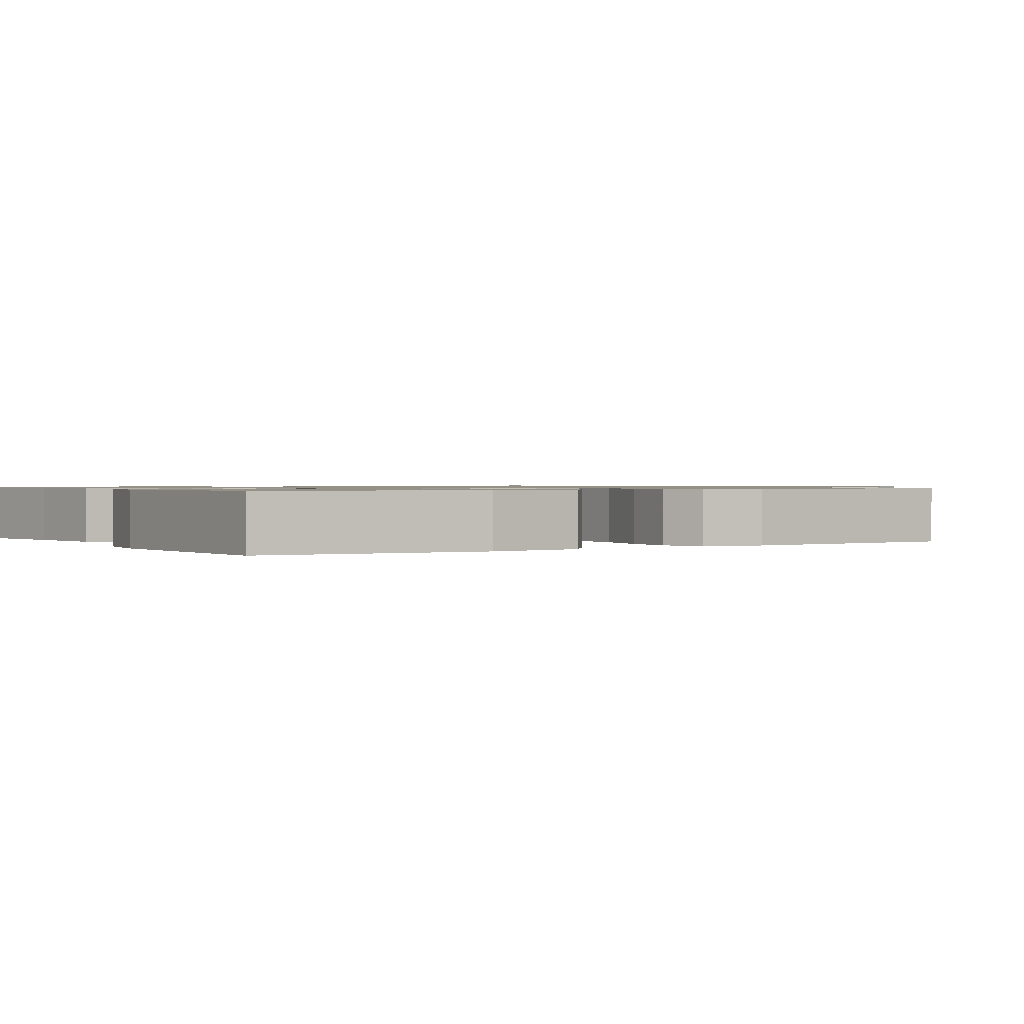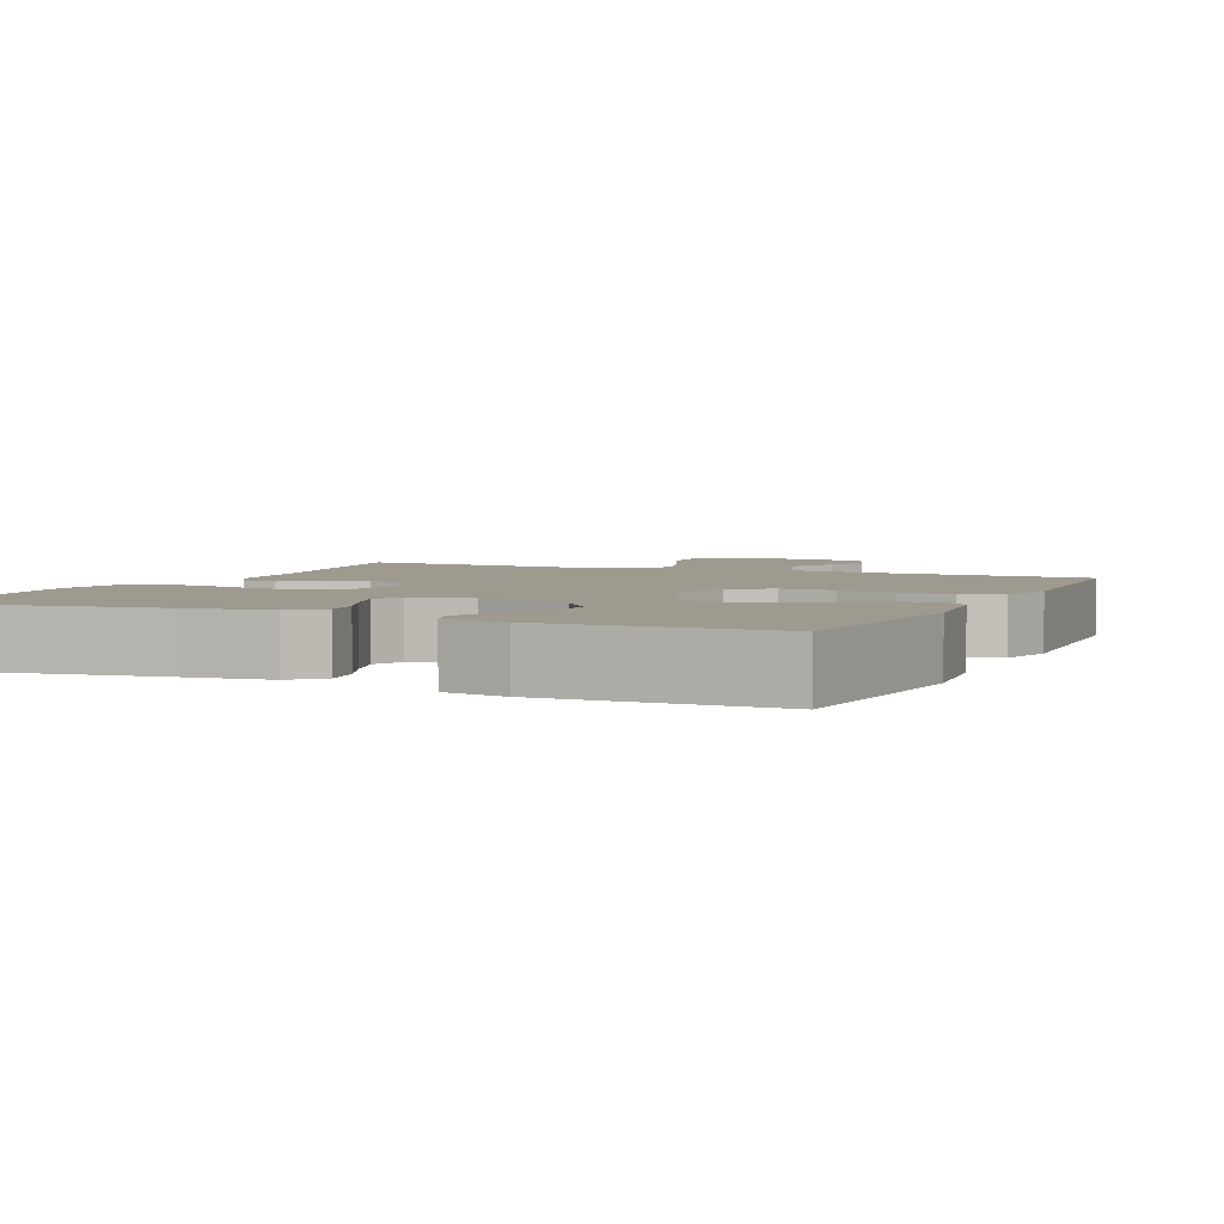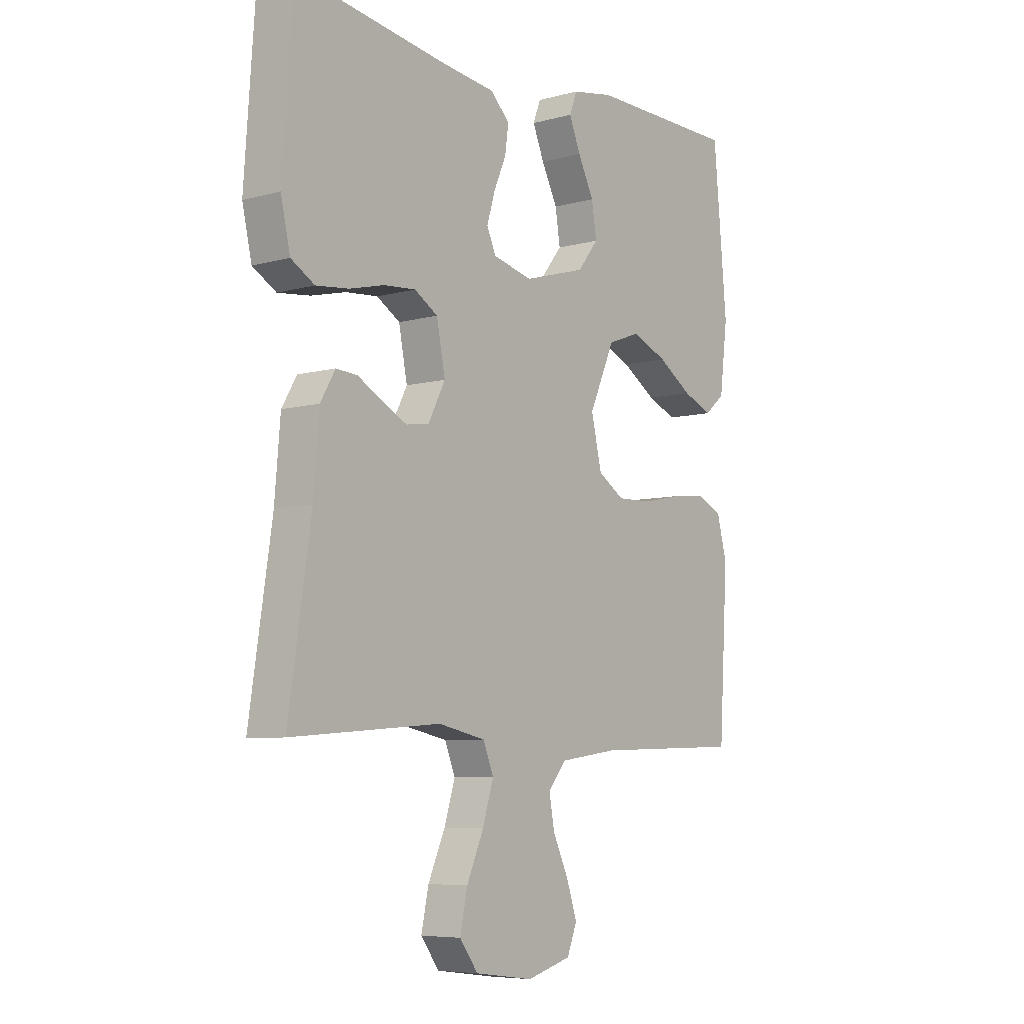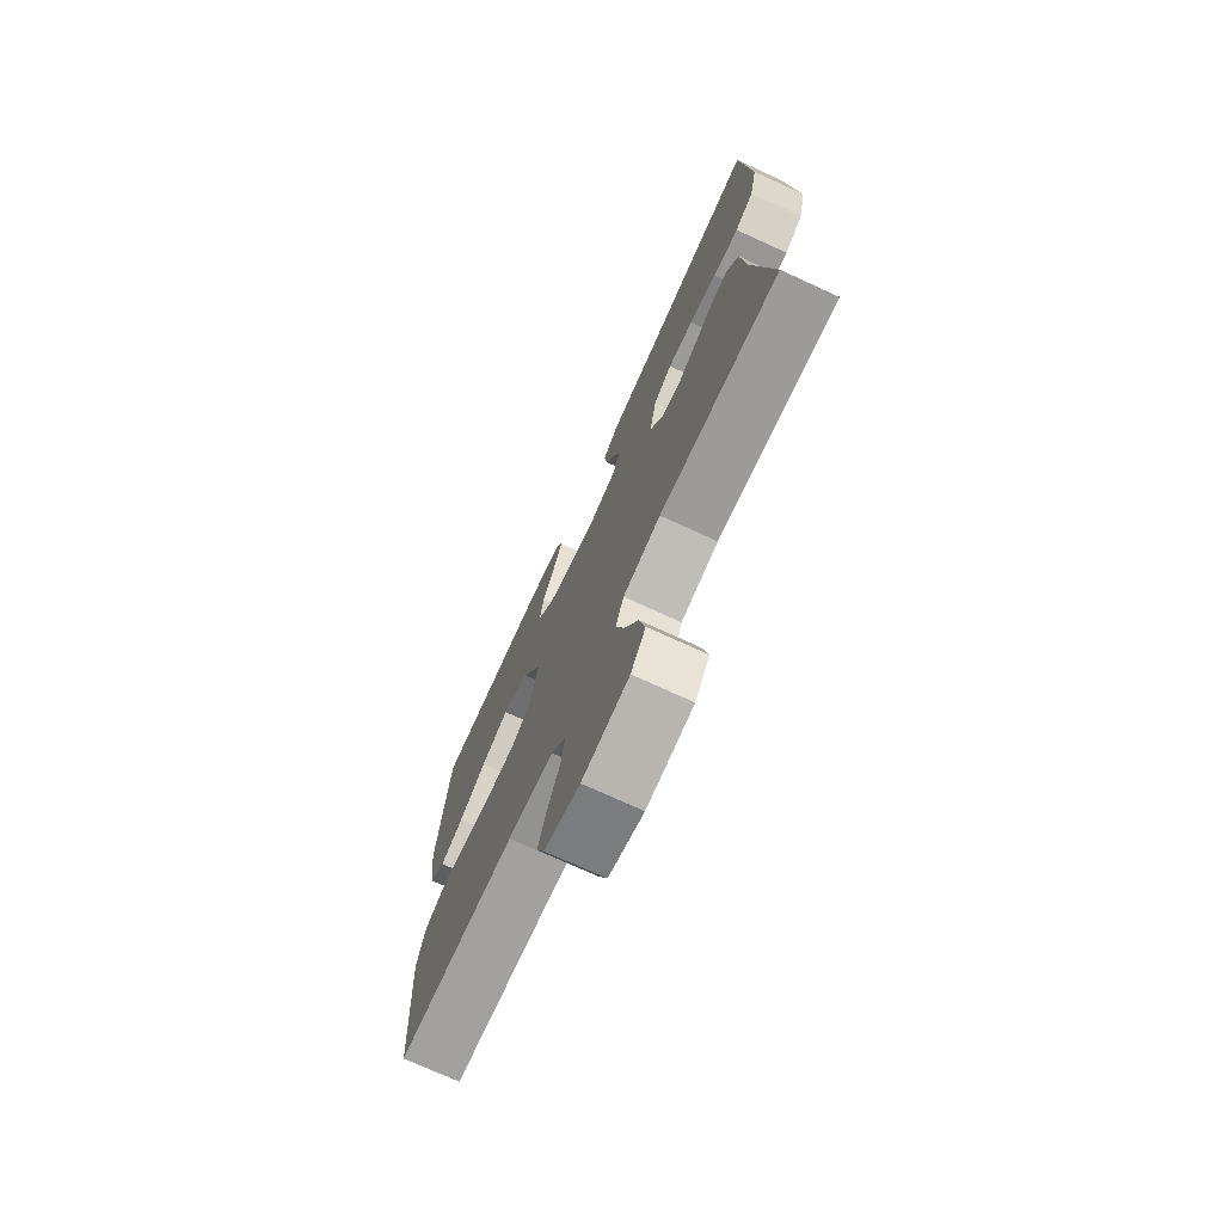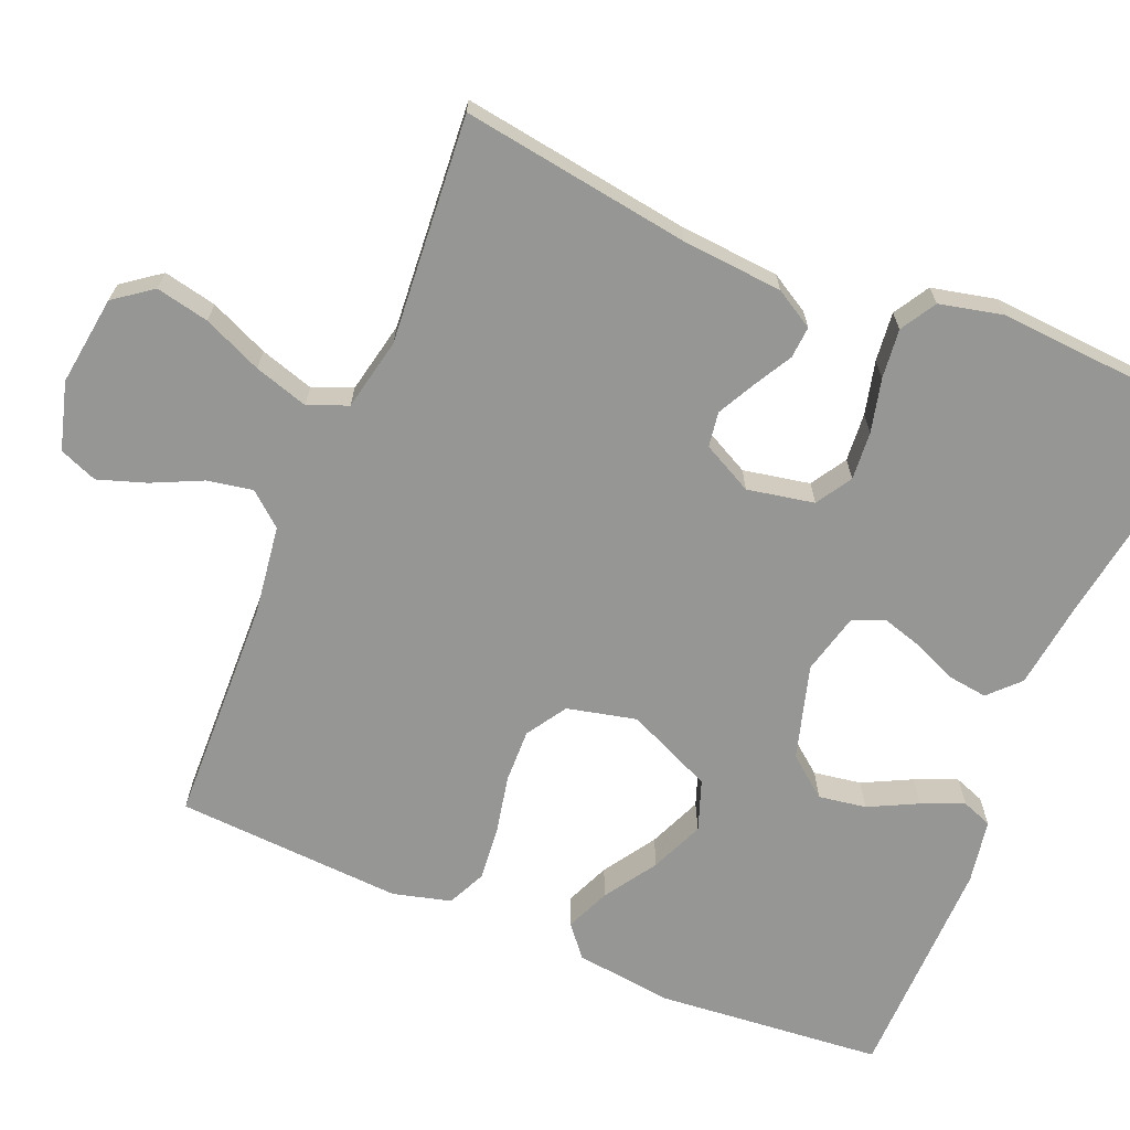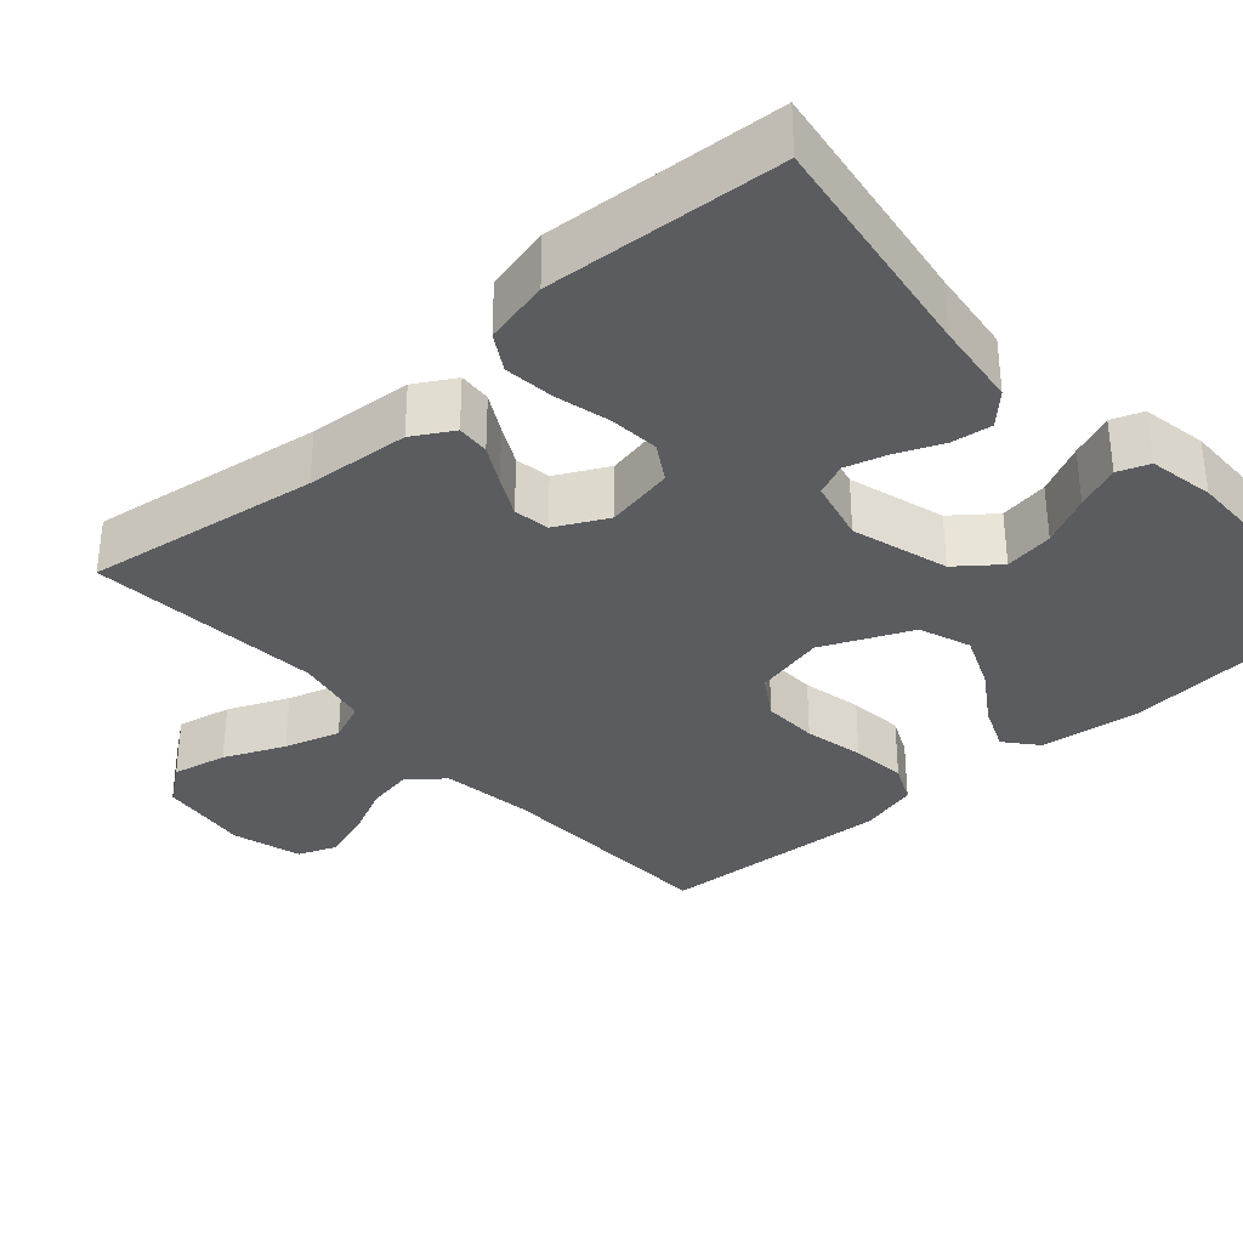
<metadata>
{"format":"obj","ext":"obj","renderer":"f3d","projection":"perspective","resolution":1024,"background":"white","views":[{"elev":0.9,"azim":57.1,"up":"+Y"},{"elev":3.7,"azim":24.3,"up":"+Y"},{"elev":-6.8,"azim":-51.6,"up":"+Z"},{"elev":-73.9,"azim":-114.6,"up":"+Z"},{"elev":-67.7,"azim":-112.6,"up":"+Y"},{"elev":-33.8,"azim":-48.1,"up":"+Y"}]}
</metadata>
<code>
v -0.5 0.07 0.5
v -0.2 0.07 0.454
v -0.089 0.07 0.44
v -0.05 0.07 0.402
v -0.057 0.07 0.35
v -0.082 0.07 0.292
v -0.098 0.07 0.238
v -0.08 0.07 0.197
v 0 0.07 0.177
v 0.124 0.07 0.213
v 0.166 0.07 0.266
v 0.156 0.07 0.329
v 0.124 0.07 0.393
v 0.101 0.07 0.449
v 0.116 0.07 0.489
v 0.2 0.07 0.504
v 0.5 0.07 0.5
v 0.527 0.07 0.2
v 0.511 0.07 0.072
v 0.47 0.07 0.038
v 0.411 0.07 0.063
v 0.342 0.07 0.108
v 0.271 0.07 0.138
v 0.205 0.07 0.114
v 0.154 0.07 0
v 0.175 0.07 -0.091
v 0.228 0.07 -0.125
v 0.299 0.07 -0.123
v 0.376 0.07 -0.107
v 0.447 0.07 -0.1
v 0.498 0.07 -0.124
v 0.518 0.07 -0.2
v 0.5 0.07 -0.5
v 0.2 0.07 -0.509
v 0.083 0.07 -0.525
v 0.046 0.07 -0.569
v 0.057 0.07 -0.629
v 0.088 0.07 -0.695
v 0.109 0.07 -0.758
v 0.089 0.07 -0.808
v 0 0.07 -0.833
v -0.118 0.07 -0.817
v -0.155 0.07 -0.767
v -0.14 0.07 -0.697
v -0.106 0.07 -0.62
v -0.084 0.07 -0.549
v -0.105 0.07 -0.497
v -0.2 0.07 -0.477
v -0.5 0.07 -0.5
v -0.455 0.07 -0.2
v -0.444 0.07 -0.067
v -0.414 0.07 -0.016
v -0.372 0.07 -0.019
v -0.322 0.07 -0.047
v -0.272 0.07 -0.073
v -0.226 0.07 -0.066
v -0.192 0.07 0
v -0.209 0.07 0.088
v -0.256 0.07 0.117
v -0.32 0.07 0.112
v -0.39 0.07 0.095
v -0.455 0.07 0.088
v -0.502 0.07 0.116
v -0.521 0.07 0.2
v -0.5 0 0.5
v -0.2 0 0.454
v -0.089 0 0.44
v -0.05 0 0.402
v -0.057 0 0.35
v -0.082 0 0.292
v -0.098 0 0.238
v -0.08 0 0.197
v 0 0 0.177
v 0.124 0 0.213
v 0.166 0 0.266
v 0.156 0 0.329
v 0.124 0 0.393
v 0.101 0 0.449
v 0.116 0 0.489
v 0.2 0 0.504
v 0.5 0 0.5
v 0.527 0 0.2
v 0.511 0 0.072
v 0.47 0 0.038
v 0.411 0 0.063
v 0.342 0 0.108
v 0.271 0 0.138
v 0.205 0 0.114
v 0.154 0 0
v 0.175 0 -0.091
v 0.228 0 -0.125
v 0.299 0 -0.123
v 0.376 0 -0.107
v 0.447 0 -0.1
v 0.498 0 -0.124
v 0.518 0 -0.2
v 0.5 0 -0.5
v 0.2 0 -0.509
v 0.083 0 -0.525
v 0.046 0 -0.569
v 0.057 0 -0.629
v 0.088 0 -0.695
v 0.109 0 -0.758
v 0.089 0 -0.808
v 0 0 -0.833
v -0.118 0 -0.817
v -0.155 0 -0.767
v -0.14 0 -0.697
v -0.106 0 -0.62
v -0.084 0 -0.549
v -0.105 0 -0.497
v -0.2 0 -0.477
v -0.5 0 -0.5
v -0.455 0 -0.2
v -0.444 0 -0.067
v -0.414 0 -0.016
v -0.372 0 -0.019
v -0.322 0 -0.047
v -0.272 0 -0.073
v -0.226 0 -0.066
v -0.192 0 0
v -0.209 0 0.088
v -0.256 0 0.117
v -0.32 0 0.112
v -0.39 0 0.095
v -0.455 0 0.088
v -0.502 0 0.116
v -0.521 0 0.2
f 64 1 2
f 63 64 2
f 62 63 2
f 61 62 2
f 60 61 2
f 4 5 6
f 3 4 6
f 2 3 6
f 60 2 6
f 59 60 6
f 58 59 6 7
f 57 58 7 8
f 56 57 8 9
f 52 53 54
f 51 52 54
f 50 51 54
f 50 54 55
f 49 50 55
f 48 49 55
f 47 48 55 56
f 43 44 45
f 42 43 45
f 41 42 45
f 40 41 45
f 39 40 45
f 38 39 45
f 37 38 45
f 36 37 45 46
f 56 9 10
f 47 56 10
f 46 47 10
f 36 46 10
f 35 36 10
f 32 33 34
f 31 32 34
f 30 31 34
f 29 30 34
f 28 29 34
f 20 21 22
f 19 20 22
f 18 19 22
f 17 18 22
f 16 17 22
f 15 16 22
f 14 15 22
f 13 14 22
f 12 13 22
f 11 12 22 23
f 10 11 23 24
f 27 28 34 35
f 26 27 35
f 25 26 35
f 25 35 10
f 10 24 25
f 66 65 128
f 66 128 127
f 66 127 126
f 66 126 125
f 66 125 124
f 70 69 68
f 70 68 67
f 70 67 66
f 70 66 124
f 70 124 123
f 71 70 123 122
f 72 71 122 121
f 73 72 121 120
f 118 117 116
f 118 116 115
f 118 115 114
f 119 118 114
f 119 114 113
f 119 113 112
f 120 119 112 111
f 109 108 107
f 109 107 106
f 109 106 105
f 109 105 104
f 109 104 103
f 109 103 102
f 109 102 101
f 110 109 101 100
f 74 73 120
f 74 120 111
f 74 111 110
f 74 110 100
f 74 100 99
f 98 97 96
f 98 96 95
f 98 95 94
f 98 94 93
f 98 93 92
f 86 85 84
f 86 84 83
f 86 83 82
f 86 82 81
f 86 81 80
f 86 80 79
f 86 79 78
f 86 78 77
f 86 77 76
f 87 86 76 75
f 88 87 75 74
f 99 98 92 91
f 99 91 90
f 99 90 89
f 74 99 89
f 89 88 74
f 1 65 66 2
f 2 66 67 3
f 3 67 68 4
f 4 68 69 5
f 5 69 70 6
f 6 70 71 7
f 7 71 72 8
f 8 72 73 9
f 9 73 74 10
f 10 74 75 11
f 11 75 76 12
f 12 76 77 13
f 13 77 78 14
f 14 78 79 15
f 15 79 80 16
f 16 80 81 17
f 17 81 82 18
f 18 82 83 19
f 19 83 84 20
f 20 84 85 21
f 21 85 86 22
f 22 86 87 23
f 23 87 88 24
f 24 88 89 25
f 25 89 90 26
f 26 90 91 27
f 27 91 92 28
f 28 92 93 29
f 29 93 94 30
f 30 94 95 31
f 31 95 96 32
f 32 96 97 33
f 33 97 98 34
f 34 98 99 35
f 35 99 100 36
f 36 100 101 37
f 37 101 102 38
f 38 102 103 39
f 39 103 104 40
f 40 104 105 41
f 41 105 106 42
f 42 106 107 43
f 43 107 108 44
f 44 108 109 45
f 45 109 110 46
f 46 110 111 47
f 47 111 112 48
f 48 112 113 49
f 49 113 114 50
f 50 114 115 51
f 51 115 116 52
f 52 116 117 53
f 53 117 118 54
f 54 118 119 55
f 55 119 120 56
f 56 120 121 57
f 57 121 122 58
f 58 122 123 59
f 59 123 124 60
f 60 124 125 61
f 61 125 126 62
f 62 126 127 63
f 63 127 128 64
f 64 128 65 1

</code>
